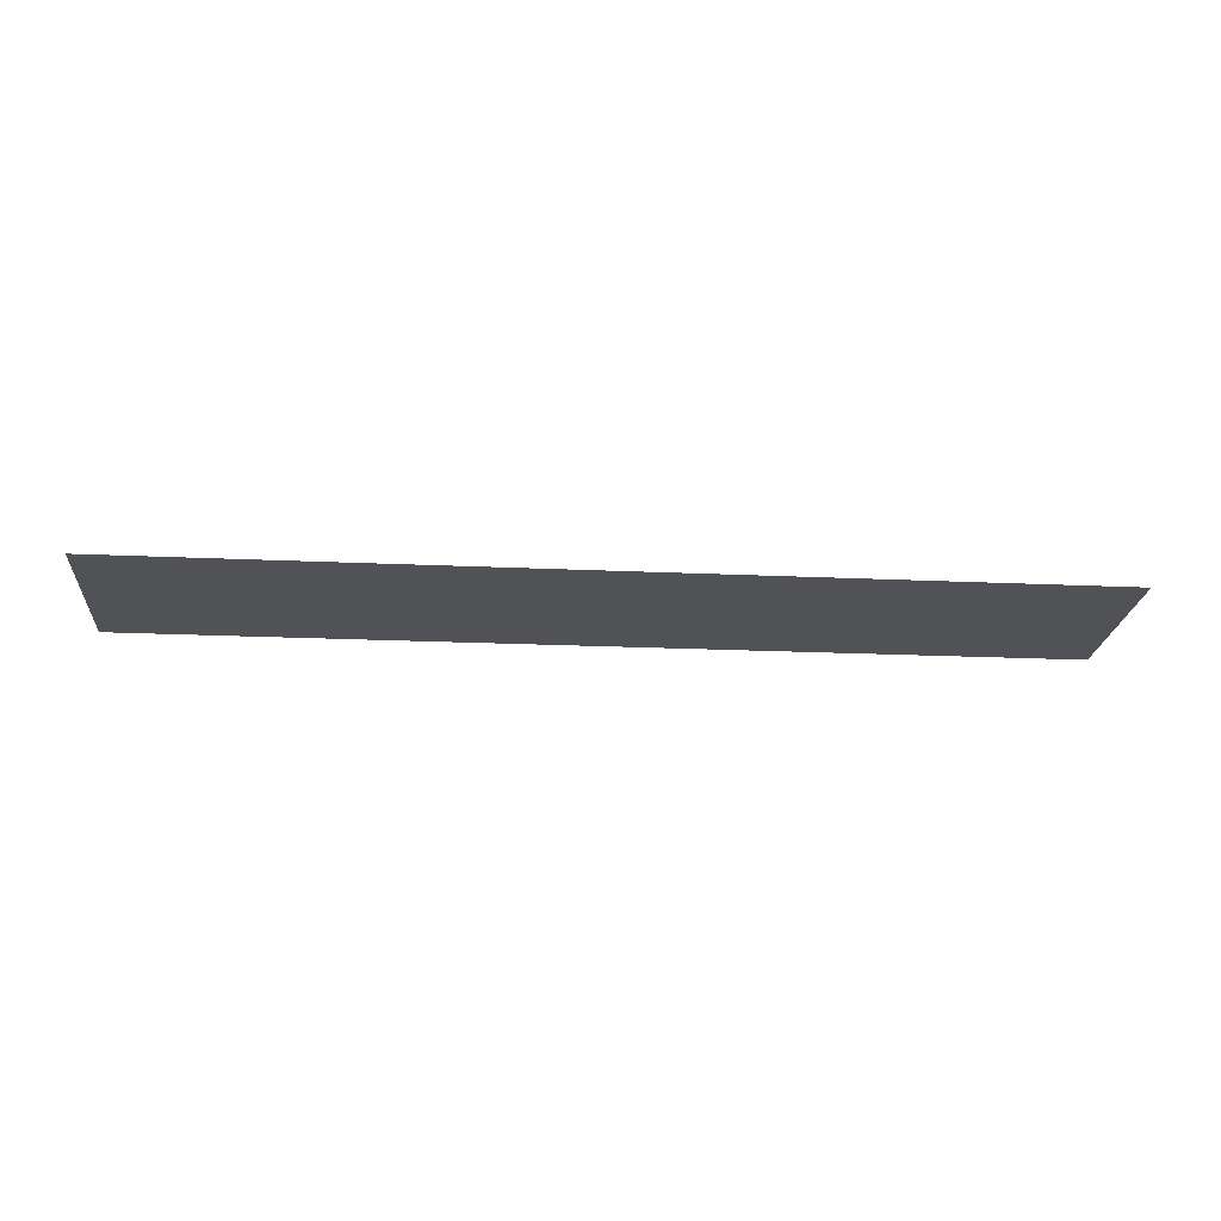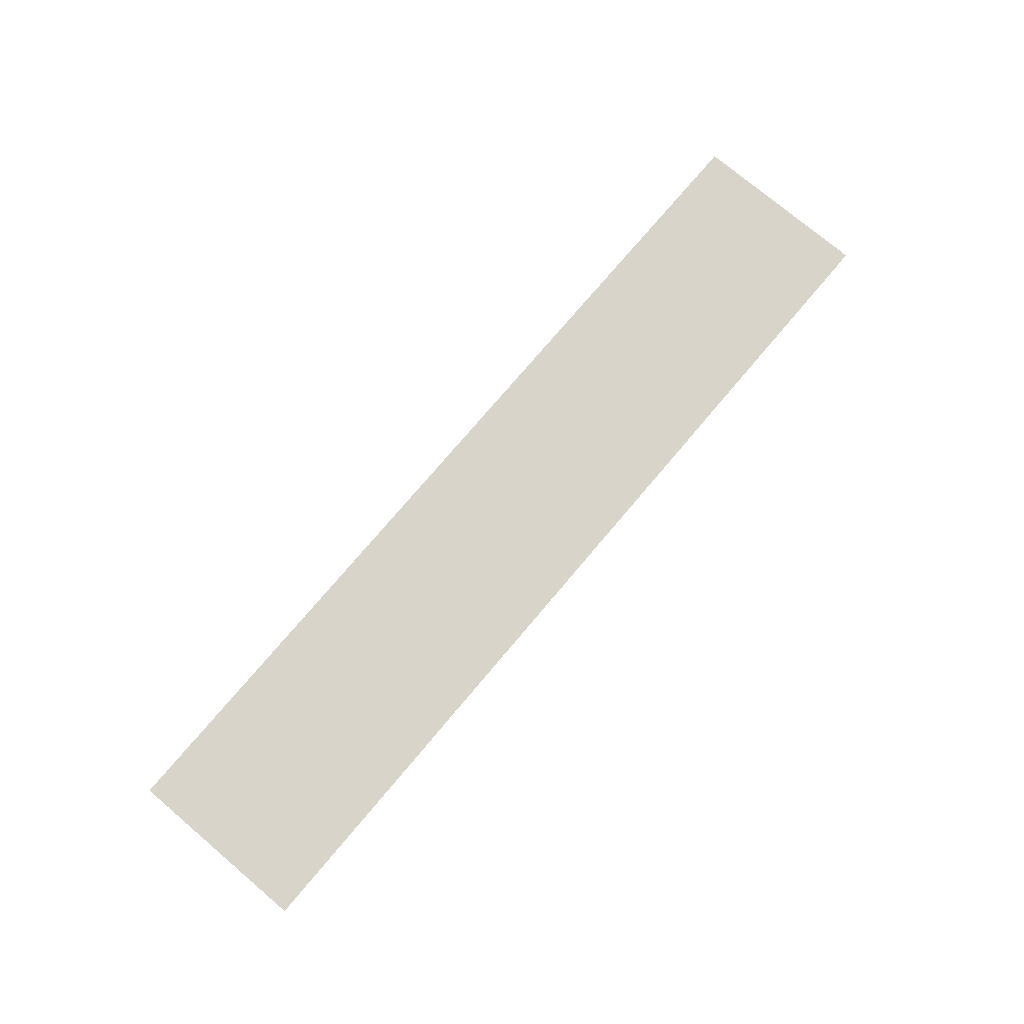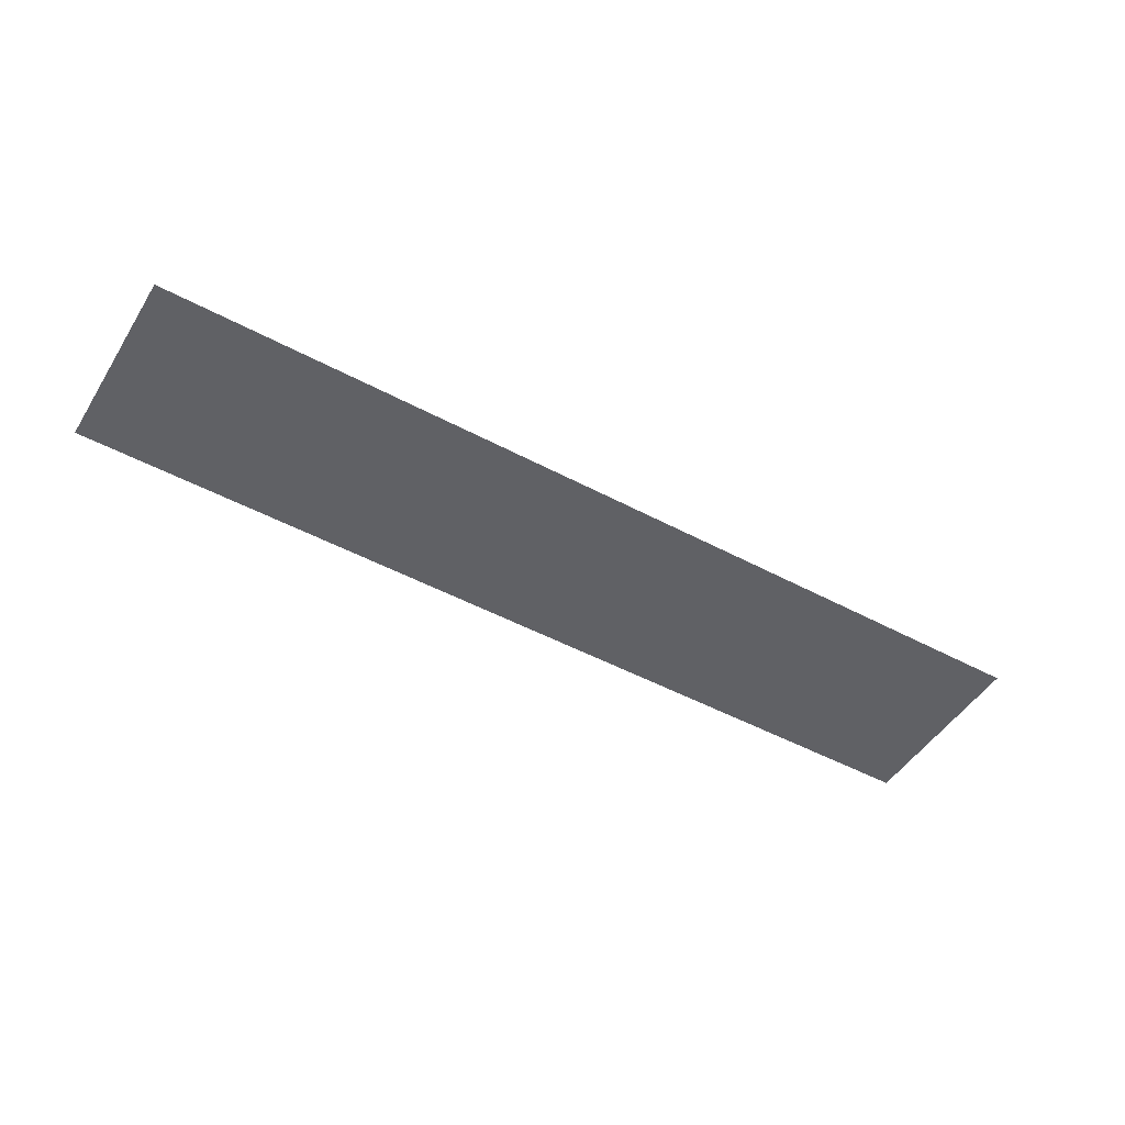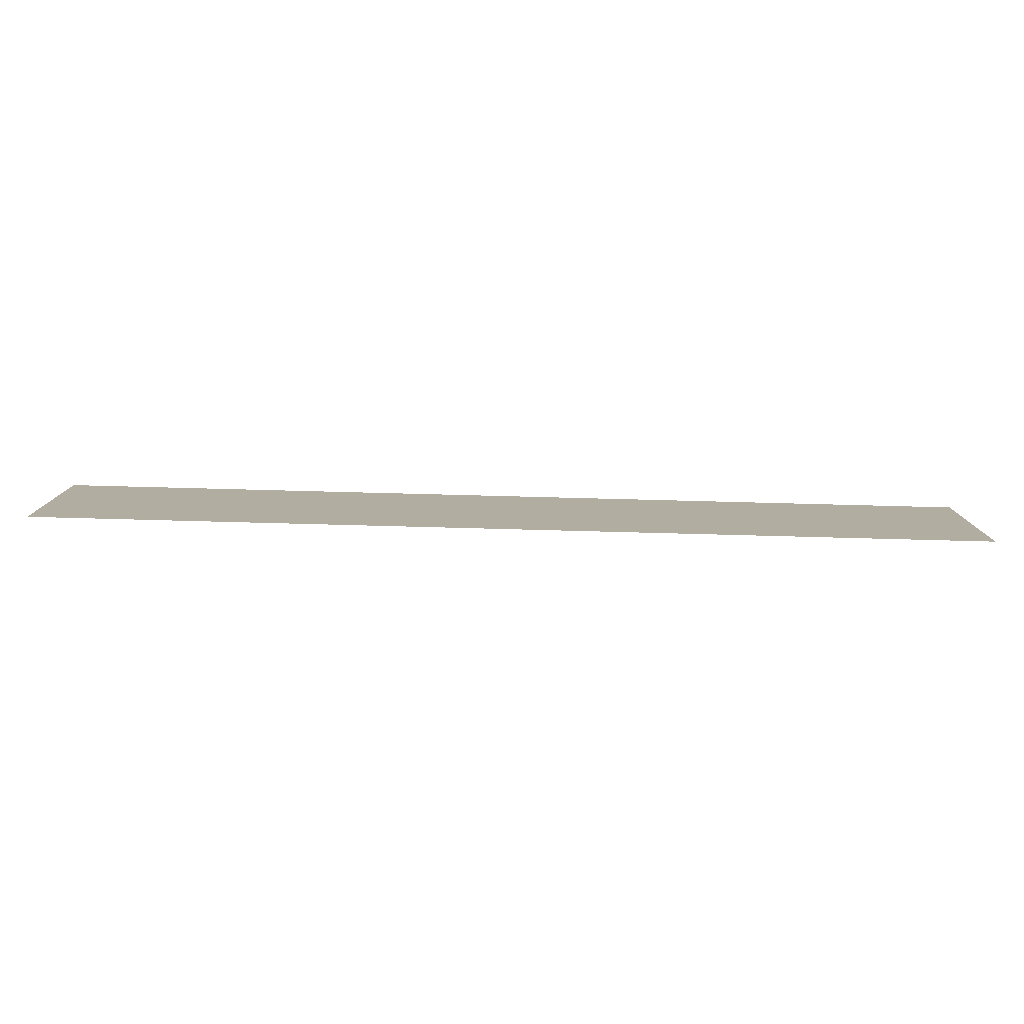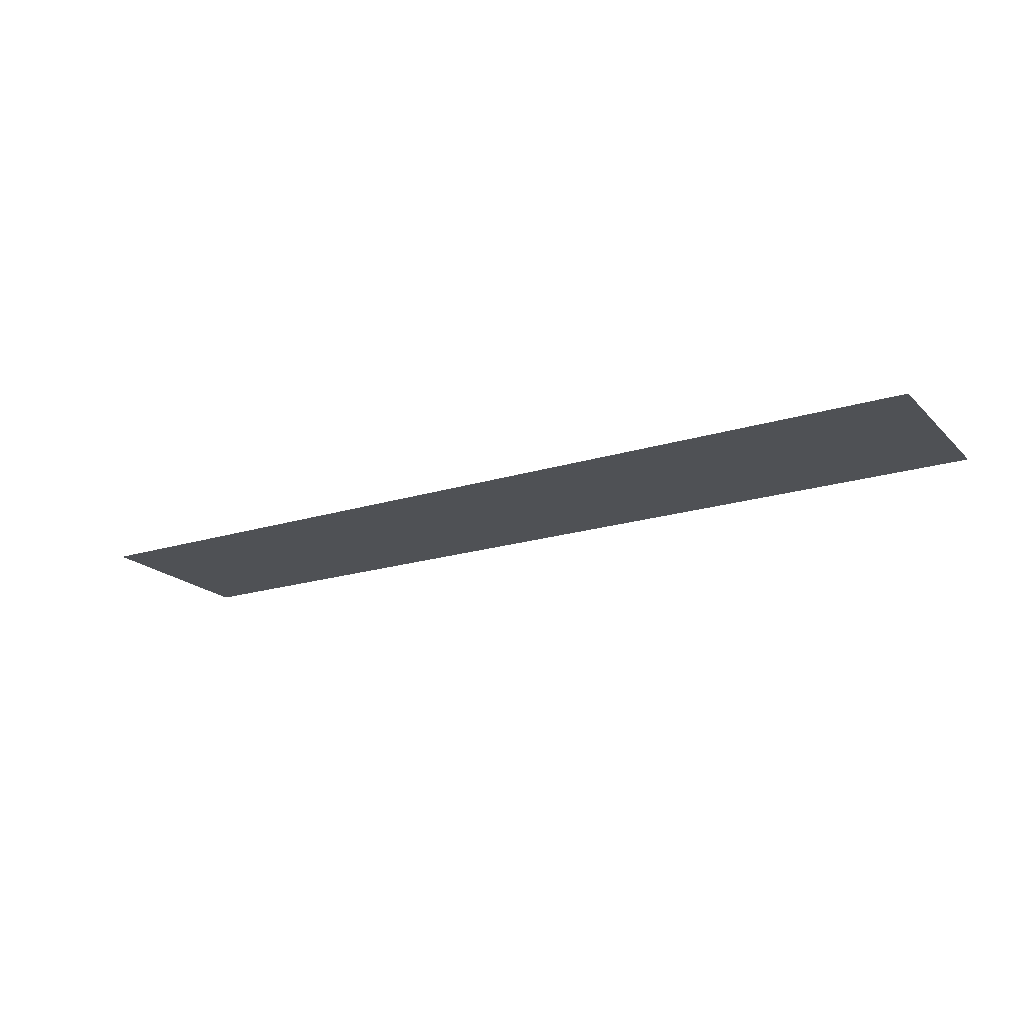
<metadata>
{"format":"obj","ext":"obj","renderer":"f3d","projection":"perspective","resolution":1024,"background":"white","views":[{"elev":-21.2,"azim":-4.7,"up":"+Z"},{"elev":75.3,"azim":130.2,"up":"+Z"},{"elev":-48.6,"azim":-30.9,"up":"+Z"},{"elev":-79.7,"azim":-1.5,"up":"+Y"},{"elev":-19.7,"azim":30.2,"up":"+Z"}]}
</metadata>
<code>
v 1.8 -0.3656 -8.568e-07
v -1.8 0.3563 -0.001001
v -1.8 -0.3656 -8.568e-07
v 1.8 0.3563 -8.568e-07
g Centre_2_505_31
f 1 3 2
f 4 1 2

</code>
